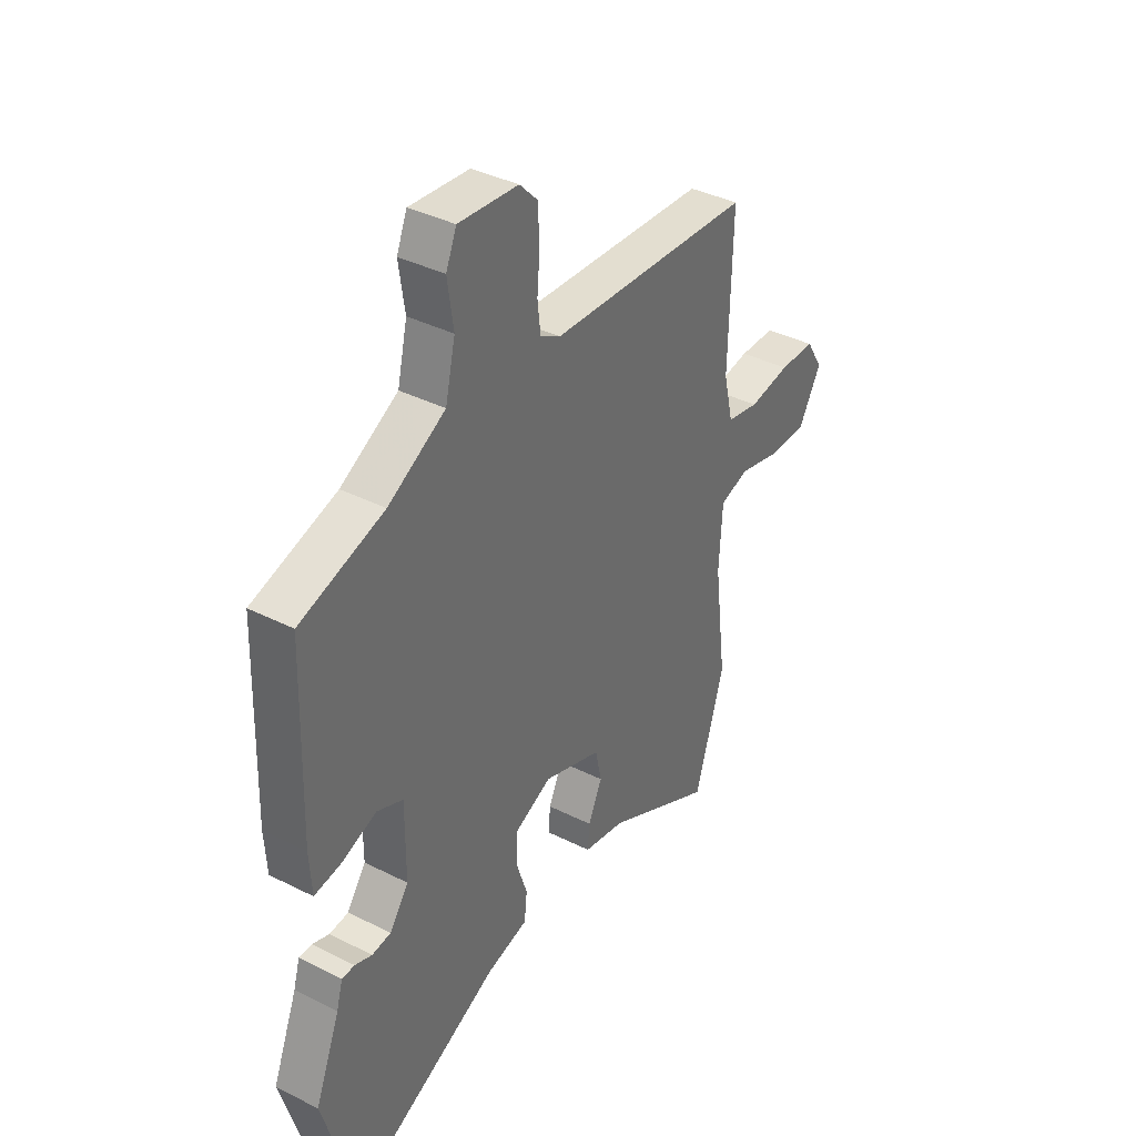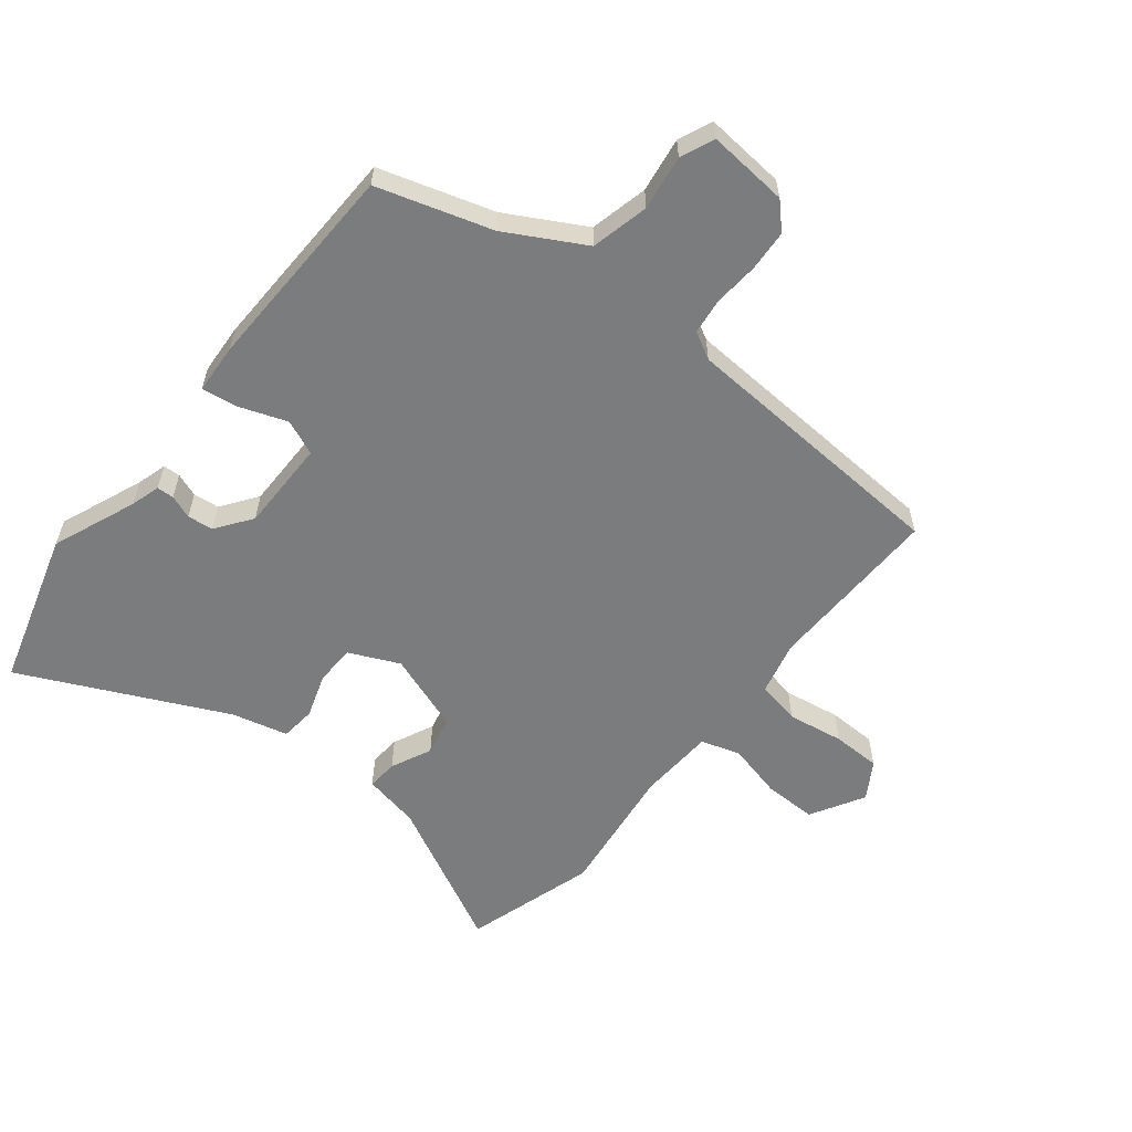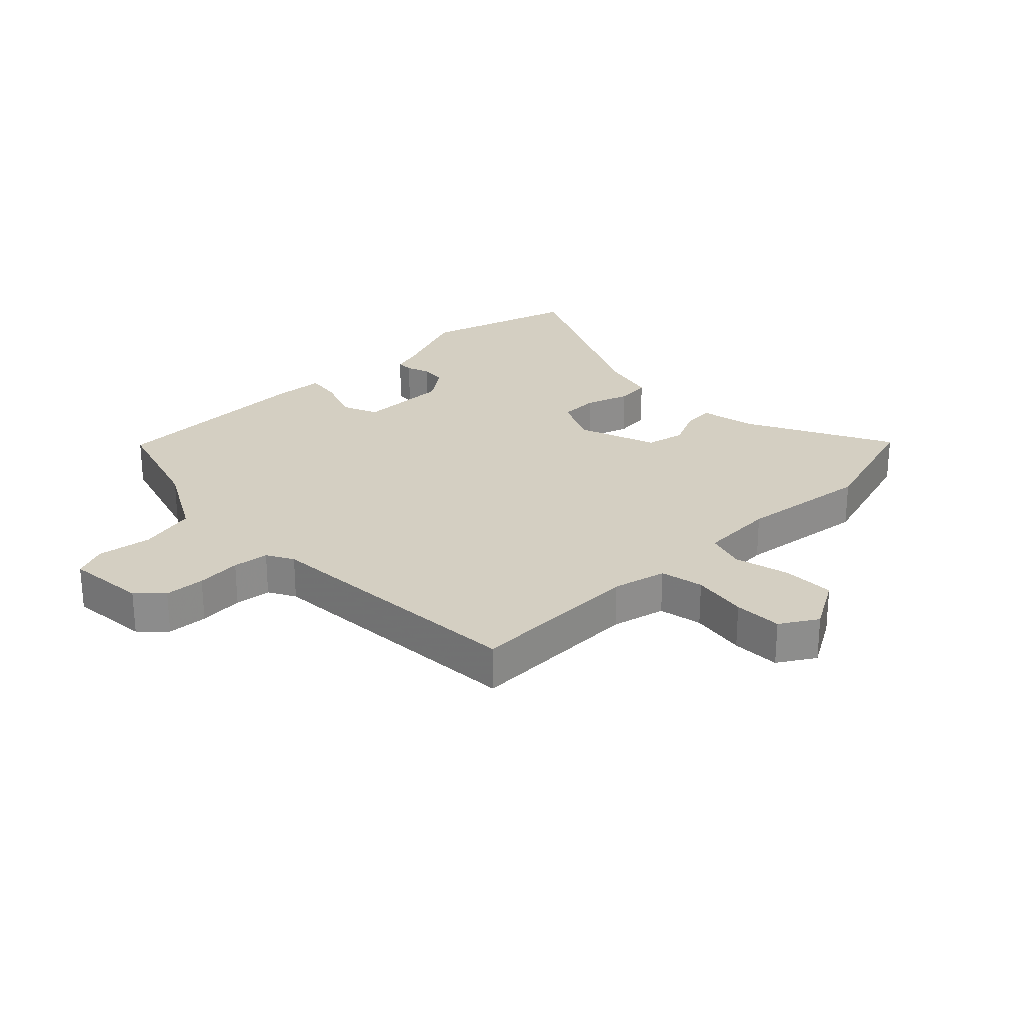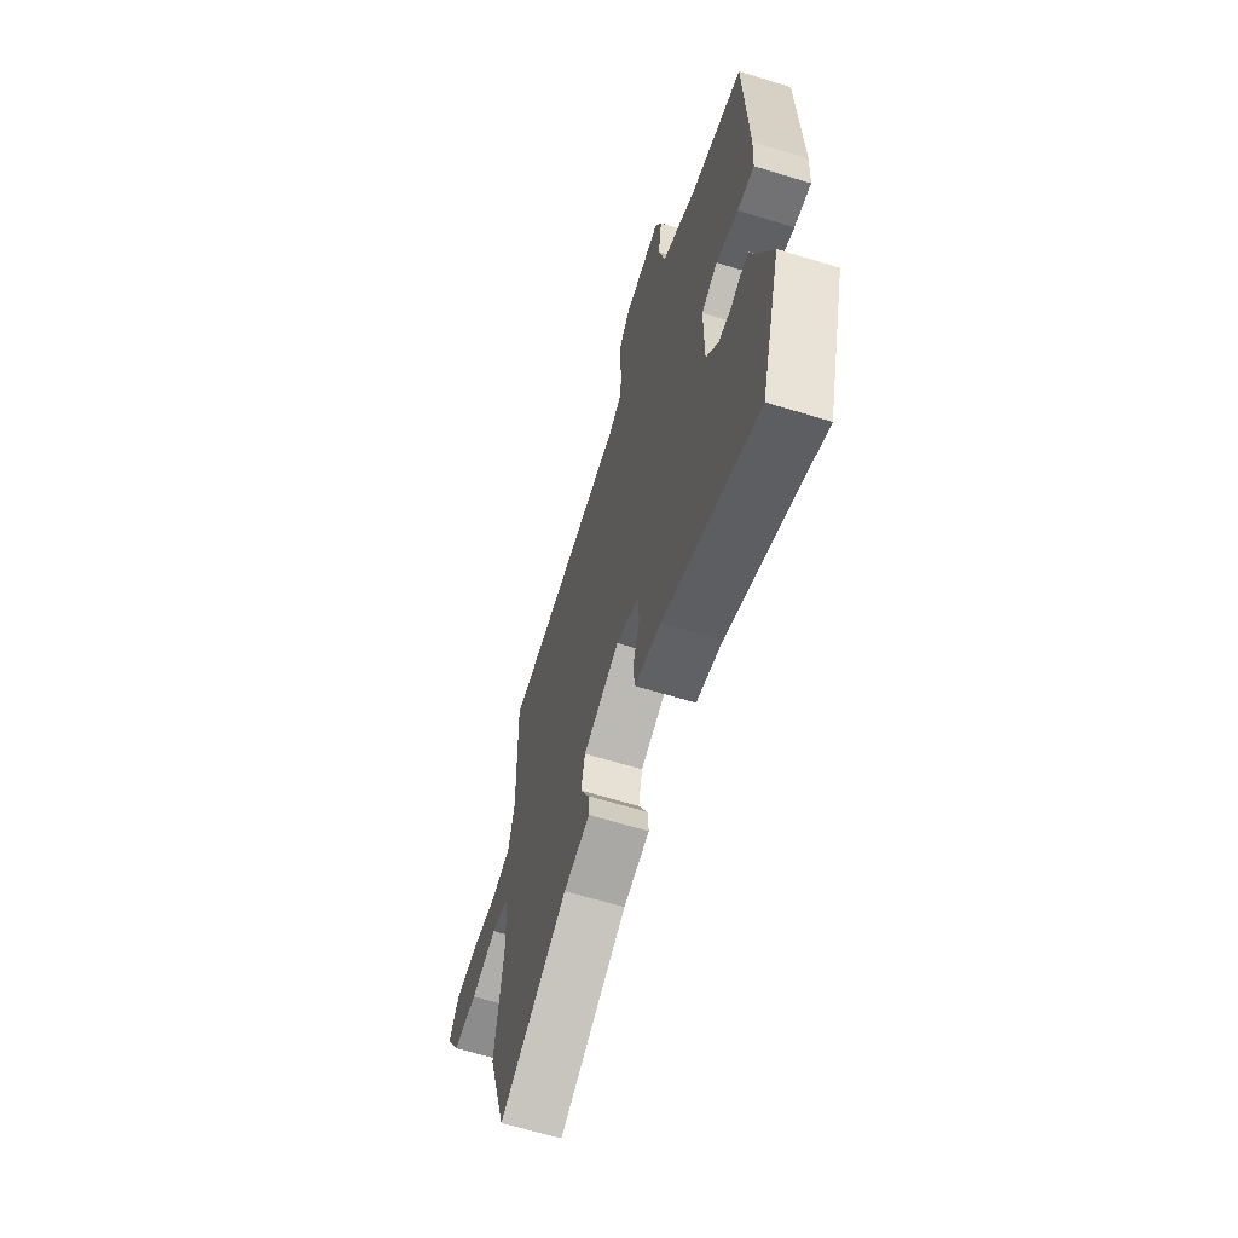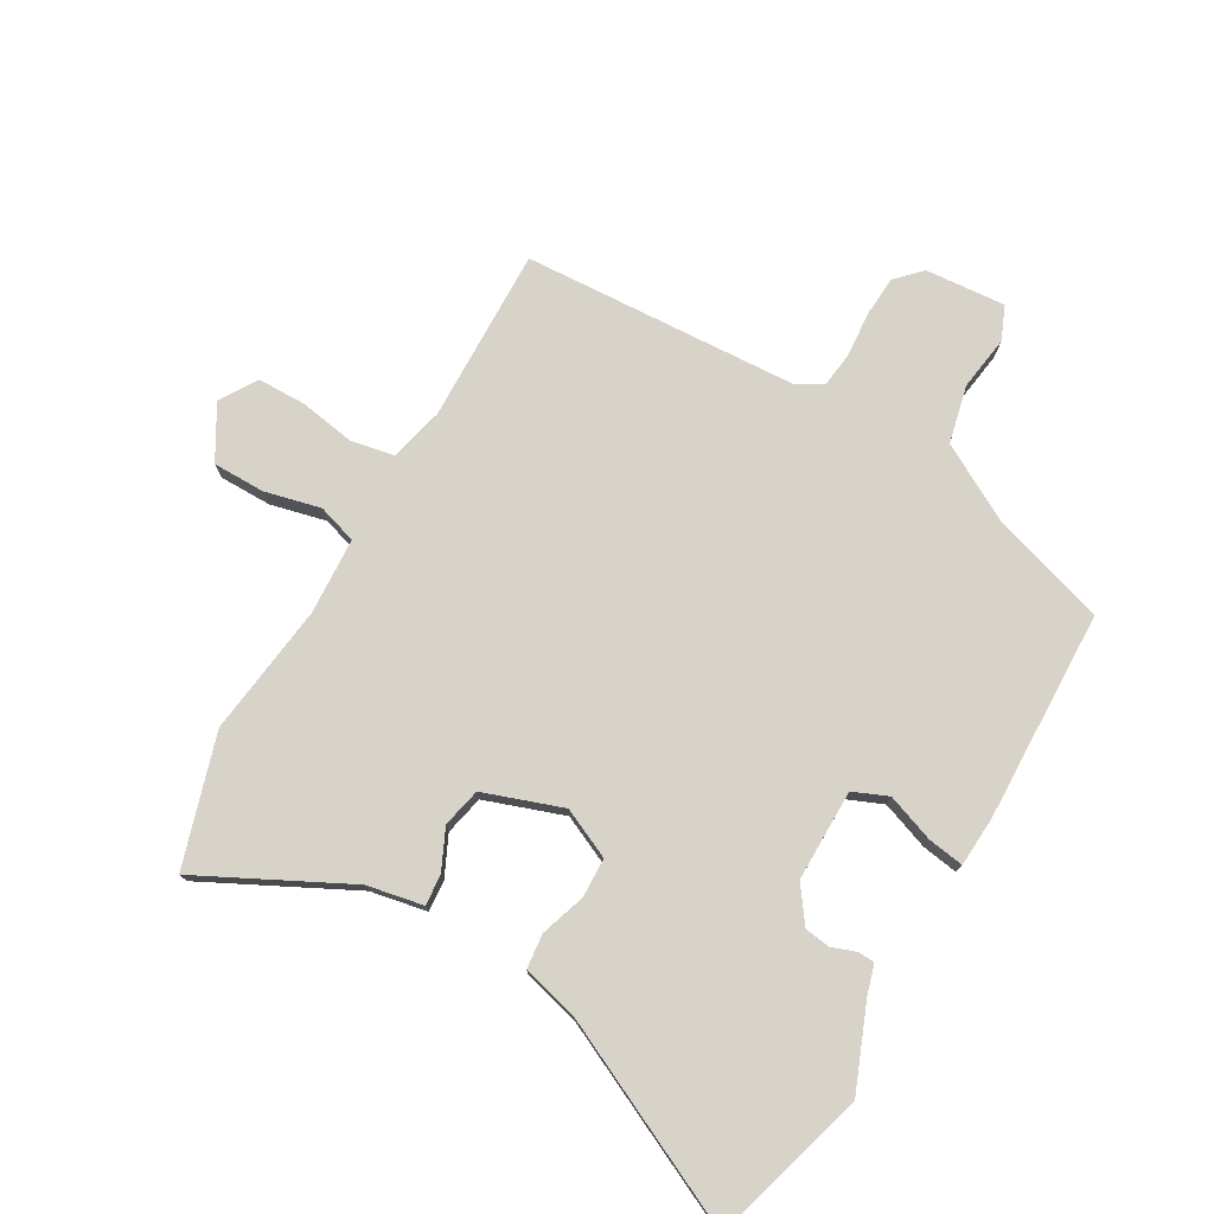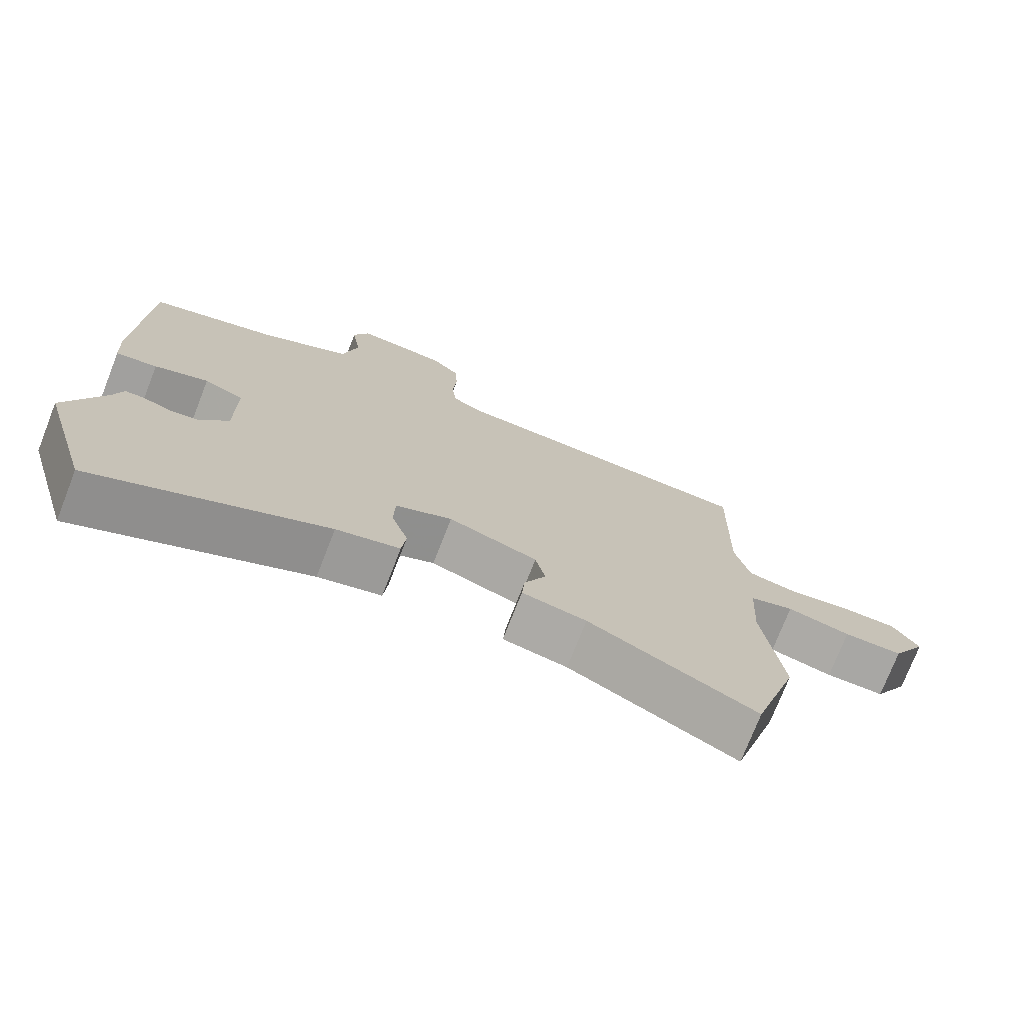
<metadata>
{"format":"obj","ext":"obj","renderer":"f3d","projection":"perspective","resolution":1024,"background":"white","views":[{"elev":37.9,"azim":-57.3,"up":"+Z"},{"elev":-58.7,"azim":-38.7,"up":"+Y"},{"elev":25.8,"azim":45.5,"up":"+Y"},{"elev":-64.2,"azim":-107.2,"up":"+Z"},{"elev":76.1,"azim":-150.0,"up":"+Y"},{"elev":-74.6,"azim":-21.4,"up":"+Z"}]}
</metadata>
<code>
v -0.499 0.07 0.399
v -0.314 0.07 0.456
v -0.188 0.07 0.526
v -0.166 0.07 0.62
v -0.179 0.07 0.709
v -0.156 0.07 0.764
v -0.025 0.07 0.753
v 0.014 0.07 0.713
v 0.018 0.07 0.647
v 0.012 0.07 0.574
v 0.019 0.07 0.515
v 0.063 0.07 0.491
v 0.511 0.07 0.466
v 0.504 0.07 0.181
v 0.525 0.07 0.093
v 0.596 0.07 0.079
v 0.687 0.07 0.094
v 0.766 0.07 0.093
v 0.803 0.07 0.033
v 0.753 0.07 -0.054
v 0.668 0.07 -0.054
v 0.577 0.07 -0.032
v 0.513 0.07 -0.052
v 0.506 0.07 -0.177
v 0.533 0.07 -0.392
v 0.468 0.07 -0.604
v 0.229 0.07 -0.483
v 0.137 0.07 -0.465
v 0.141 0.07 -0.415
v 0.172 0.07 -0.349
v 0.158 0.07 -0.285
v 0.03 0.07 -0.24
v -0.051 0.07 -0.277
v -0.053 0.07 -0.342
v -0.029 0.07 -0.414
v -0.035 0.07 -0.471
v -0.126 0.07 -0.494
v -0.456 0.07 -0.651
v -0.53 0.07 -0.398
v -0.475 0.07 -0.261
v -0.461 0.07 -0.213
v -0.433 0.07 -0.212
v -0.395 0.07 -0.226
v -0.353 0.07 -0.221
v -0.311 0.07 -0.163
v -0.311 0.07 -0.014
v -0.368 0.07 0.01
v -0.445 0.07 -0.018
v -0.504 0.07 -0.027
v -0.509 0.07 0.054
v -0.499 0 0.399
v -0.314 0 0.456
v -0.188 0 0.526
v -0.166 0 0.62
v -0.179 0 0.709
v -0.156 0 0.764
v -0.025 0 0.753
v 0.014 0 0.713
v 0.018 0 0.647
v 0.012 0 0.574
v 0.019 0 0.515
v 0.063 0 0.491
v 0.511 0 0.466
v 0.504 0 0.181
v 0.525 0 0.093
v 0.596 0 0.079
v 0.687 0 0.094
v 0.766 0 0.093
v 0.803 0 0.033
v 0.753 0 -0.054
v 0.668 0 -0.054
v 0.577 0 -0.032
v 0.513 0 -0.052
v 0.506 0 -0.177
v 0.533 0 -0.392
v 0.468 0 -0.604
v 0.229 0 -0.483
v 0.137 0 -0.465
v 0.141 0 -0.415
v 0.172 0 -0.349
v 0.158 0 -0.285
v 0.03 0 -0.24
v -0.051 0 -0.277
v -0.053 0 -0.342
v -0.029 0 -0.414
v -0.035 0 -0.471
v -0.126 0 -0.494
v -0.456 0 -0.651
v -0.53 0 -0.398
v -0.475 0 -0.261
v -0.461 0 -0.213
v -0.433 0 -0.212
v -0.395 0 -0.226
v -0.353 0 -0.221
v -0.311 0 -0.163
v -0.311 0 -0.014
v -0.368 0 0.01
v -0.445 0 -0.018
v -0.504 0 -0.027
v -0.509 0 0.054
f 47 48 49 50
f 47 50 1 2
f 46 47 2 3
f 45 46 3 4
f 40 41 42 43
f 40 43 44
f 37 38 39 40
f 37 40 44
f 34 35 36 37
f 33 34 37 44
f 32 33 44 45
f 27 28 29 30
f 27 30 31
f 24 25 26 27
f 23 24 27 31
f 19 20 21 22
f 17 18 19 22
f 16 17 22 23
f 15 16 23 31
f 12 13 14
f 11 12 14 15
f 7 8 9 10
f 7 10 11
f 4 5 6 7
f 32 45 4 7
f 11 15 31 32
f 7 11 32
f 100 99 98 97
f 52 51 100 97
f 53 52 97 96
f 54 53 96 95
f 93 92 91 90
f 94 93 90
f 90 89 88 87
f 94 90 87
f 87 86 85 84
f 94 87 84 83
f 95 94 83 82
f 80 79 78 77
f 81 80 77
f 77 76 75 74
f 81 77 74 73
f 72 71 70 69
f 72 69 68 67
f 73 72 67 66
f 81 73 66 65
f 64 63 62
f 65 64 62 61
f 60 59 58 57
f 61 60 57
f 57 56 55 54
f 57 54 95 82
f 82 81 65 61
f 82 61 57
f 1 51 52 2
f 2 52 53 3
f 3 53 54 4
f 4 54 55 5
f 5 55 56 6
f 6 56 57 7
f 7 57 58 8
f 8 58 59 9
f 9 59 60 10
f 10 60 61 11
f 11 61 62 12
f 12 62 63 13
f 13 63 64 14
f 14 64 65 15
f 15 65 66 16
f 16 66 67 17
f 17 67 68 18
f 18 68 69 19
f 19 69 70 20
f 20 70 71 21
f 21 71 72 22
f 22 72 73 23
f 23 73 74 24
f 24 74 75 25
f 25 75 76 26
f 26 76 77 27
f 27 77 78 28
f 28 78 79 29
f 29 79 80 30
f 30 80 81 31
f 31 81 82 32
f 32 82 83 33
f 33 83 84 34
f 34 84 85 35
f 35 85 86 36
f 36 86 87 37
f 37 87 88 38
f 38 88 89 39
f 39 89 90 40
f 40 90 91 41
f 41 91 92 42
f 42 92 93 43
f 43 93 94 44
f 44 94 95 45
f 45 95 96 46
f 46 96 97 47
f 47 97 98 48
f 48 98 99 49
f 49 99 100 50
f 50 100 51 1

</code>
